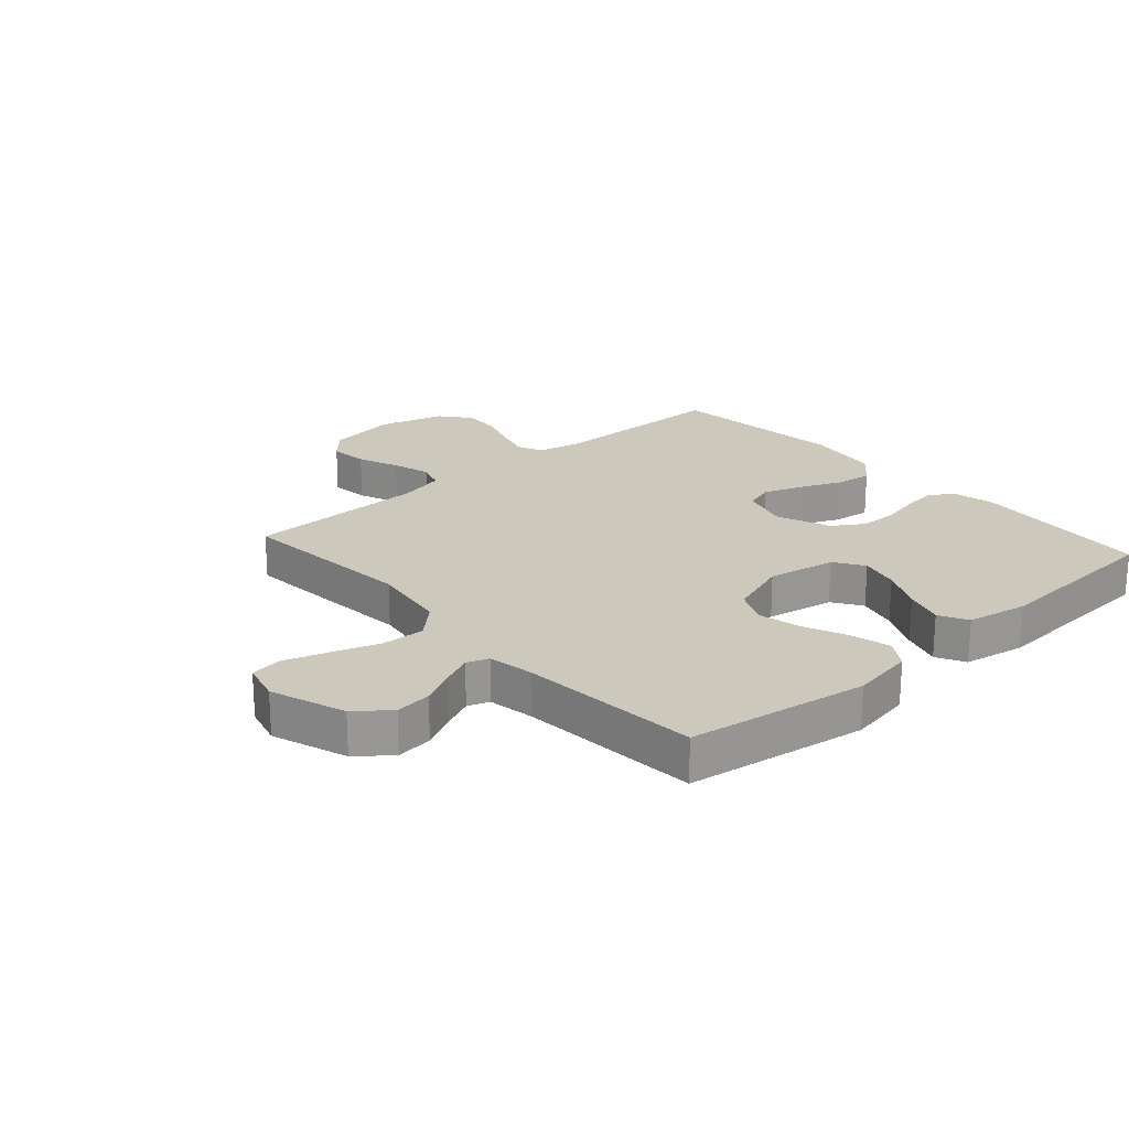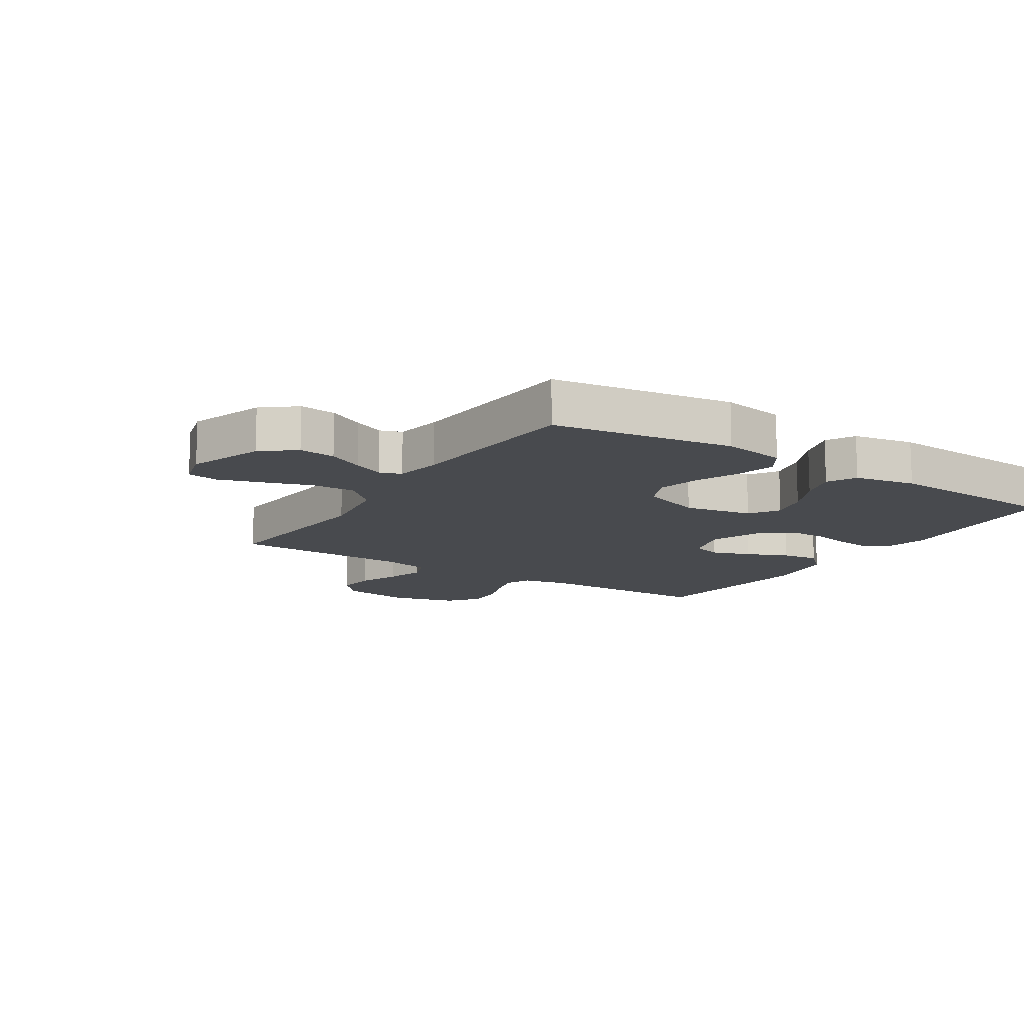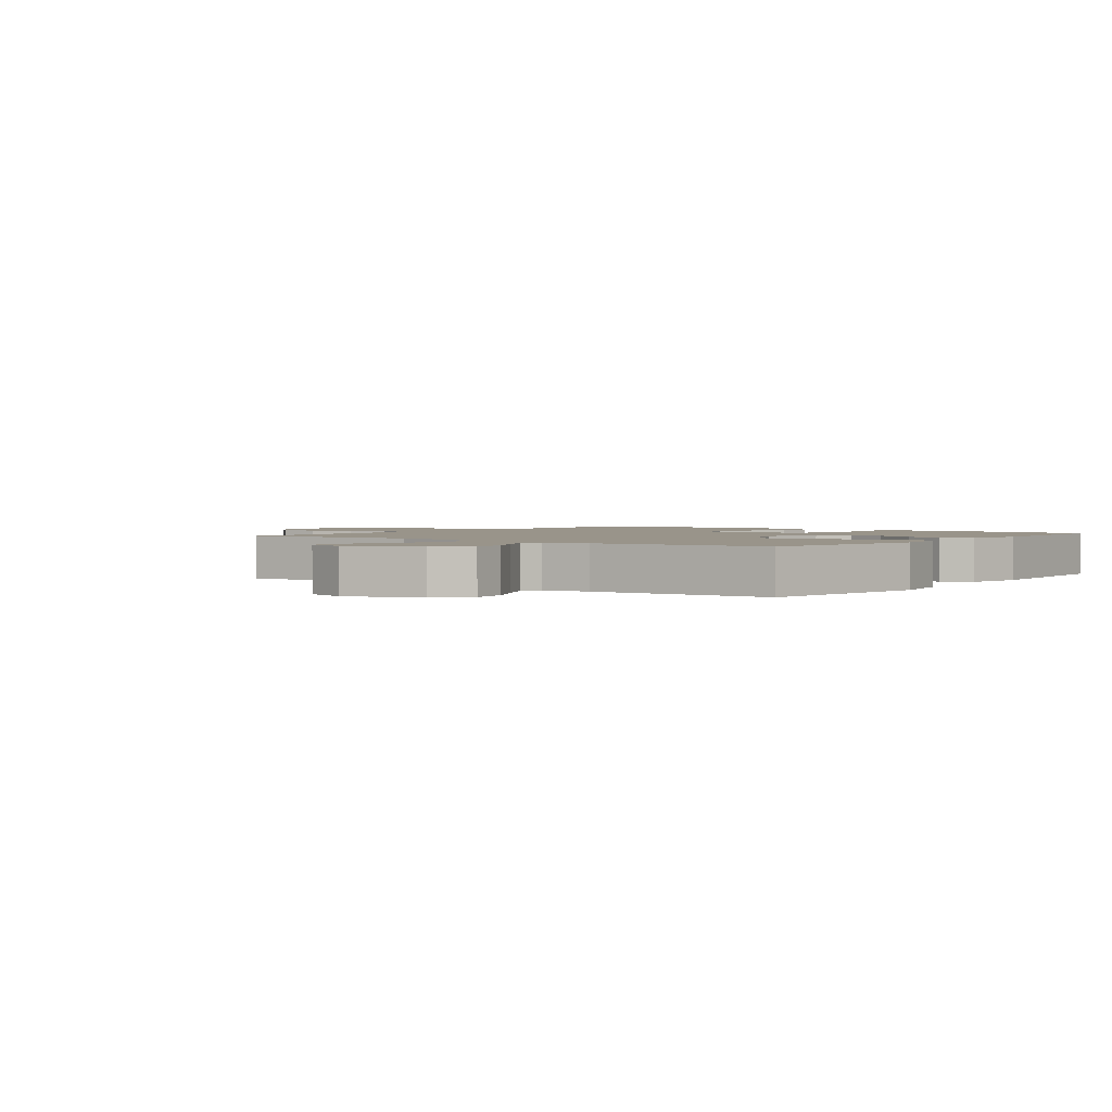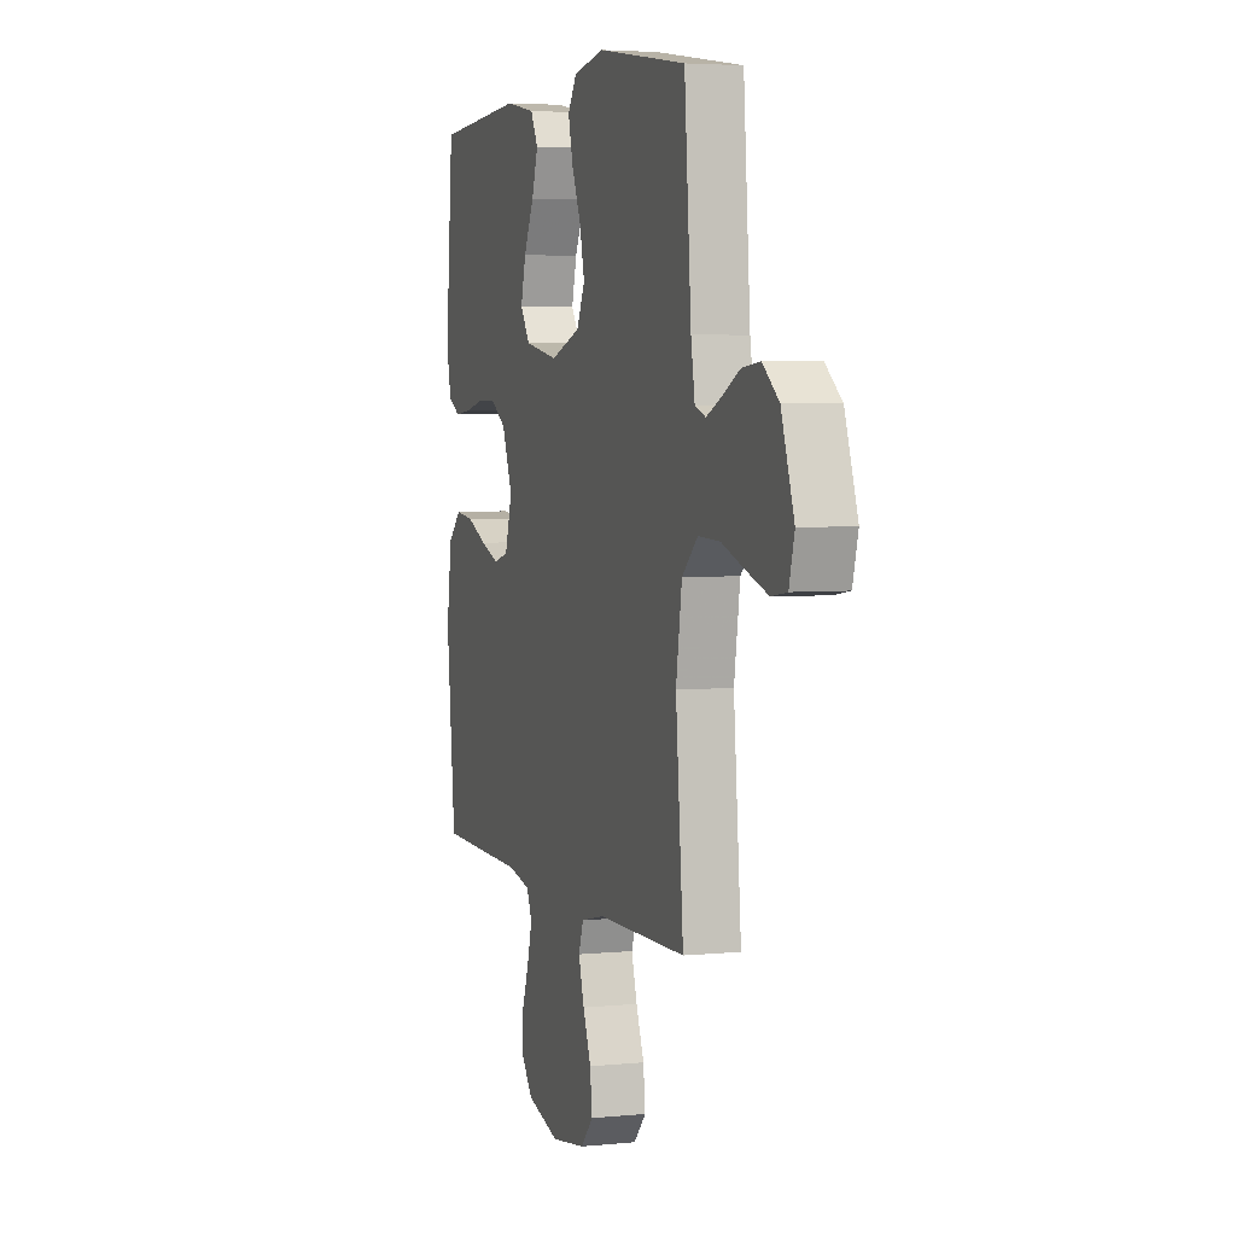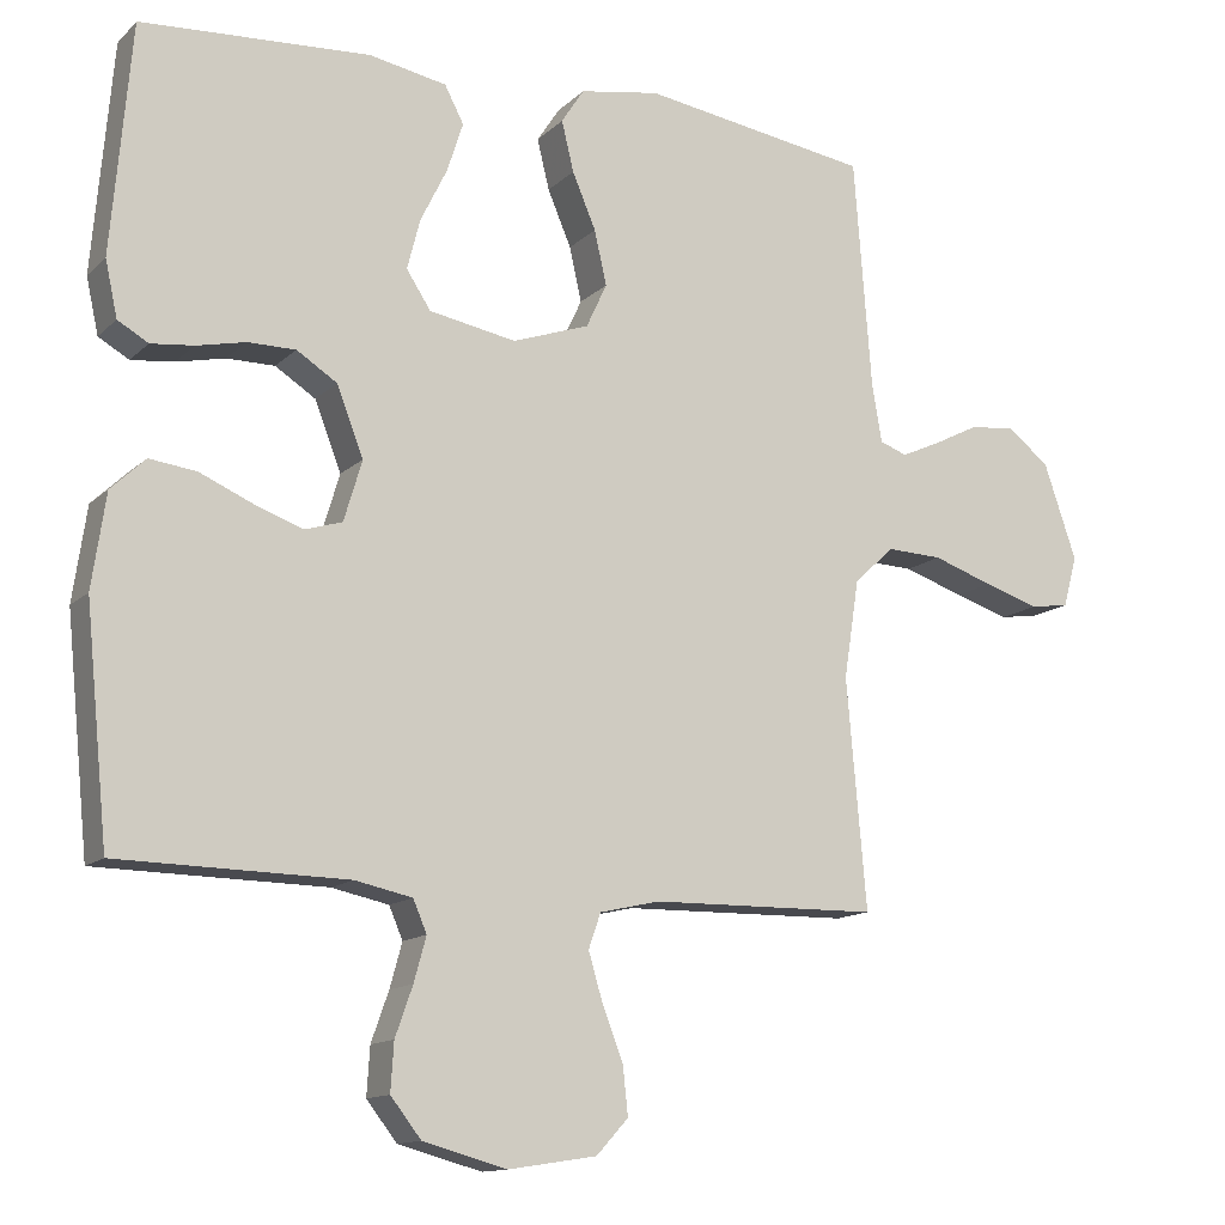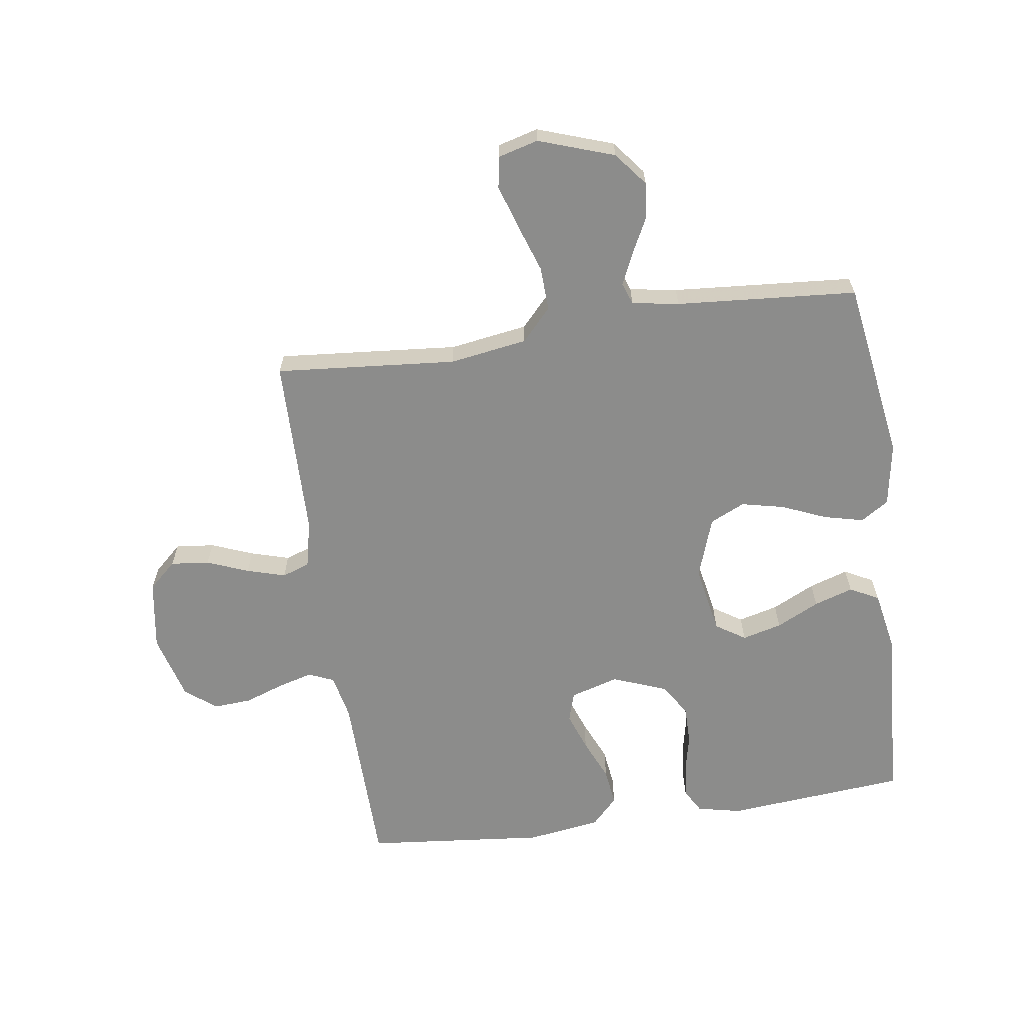
<metadata>
{"format":"obj","ext":"obj","renderer":"f3d","projection":"perspective","resolution":1024,"background":"white","views":[{"elev":22.1,"azim":-41.7,"up":"+Y"},{"elev":-12.9,"azim":-32.8,"up":"+Y"},{"elev":1.9,"azim":-52.7,"up":"+Y"},{"elev":4.3,"azim":-108.1,"up":"+Z"},{"elev":-13.1,"azim":152.4,"up":"+Z"},{"elev":-64.1,"azim":-81.7,"up":"+Y"}]}
</metadata>
<code>
v -0.5 0.07 0.5
v -0.2 0.07 0.546
v -0.095 0.07 0.528
v -0.065 0.07 0.482
v -0.081 0.07 0.416
v -0.112 0.07 0.343
v -0.128 0.07 0.272
v -0.101 0.07 0.214
v 0 0.07 0.179
v 0.114 0.07 0.2
v 0.146 0.07 0.249
v 0.129 0.07 0.315
v 0.094 0.07 0.386
v 0.073 0.07 0.451
v 0.098 0.07 0.499
v 0.2 0.07 0.518
v 0.5 0.07 0.5
v 0.526 0.07 0.2
v 0.51 0.07 0.127
v 0.47 0.07 0.104
v 0.414 0.07 0.11
v 0.35 0.07 0.124
v 0.287 0.07 0.124
v 0.234 0.07 0.09
v 0.199 0.07 0
v 0.223 0.07 -0.08
v 0.272 0.07 -0.095
v 0.336 0.07 -0.072
v 0.405 0.07 -0.042
v 0.467 0.07 -0.034
v 0.512 0.07 -0.077
v 0.53 0.07 -0.2
v 0.5 0.07 -0.5
v 0.2 0.07 -0.505
v 0.125 0.07 -0.521
v 0.107 0.07 -0.563
v 0.123 0.07 -0.621
v 0.146 0.07 -0.686
v 0.15 0.07 -0.749
v 0.11 0.07 -0.8
v 0 0.07 -0.83
v -0.116 0.07 -0.812
v -0.158 0.07 -0.766
v -0.151 0.07 -0.702
v -0.124 0.07 -0.633
v -0.105 0.07 -0.569
v -0.121 0.07 -0.523
v -0.2 0.07 -0.505
v -0.5 0.07 -0.5
v -0.474 0.07 -0.2
v -0.494 0.07 -0.071
v -0.547 0.07 -0.022
v -0.62 0.07 -0.025
v -0.699 0.07 -0.052
v -0.771 0.07 -0.075
v -0.823 0.07 -0.067
v -0.841 0.07 0
v -0.798 0.07 0.125
v -0.743 0.07 0.169
v -0.682 0.07 0.162
v -0.623 0.07 0.132
v -0.572 0.07 0.109
v -0.536 0.07 0.122
v -0.523 0.07 0.2
v -0.5 0 0.5
v -0.2 0 0.546
v -0.095 0 0.528
v -0.065 0 0.482
v -0.081 0 0.416
v -0.112 0 0.343
v -0.128 0 0.272
v -0.101 0 0.214
v 0 0 0.179
v 0.114 0 0.2
v 0.146 0 0.249
v 0.129 0 0.315
v 0.094 0 0.386
v 0.073 0 0.451
v 0.098 0 0.499
v 0.2 0 0.518
v 0.5 0 0.5
v 0.526 0 0.2
v 0.51 0 0.127
v 0.47 0 0.104
v 0.414 0 0.11
v 0.35 0 0.124
v 0.287 0 0.124
v 0.234 0 0.09
v 0.199 0 0
v 0.223 0 -0.08
v 0.272 0 -0.095
v 0.336 0 -0.072
v 0.405 0 -0.042
v 0.467 0 -0.034
v 0.512 0 -0.077
v 0.53 0 -0.2
v 0.5 0 -0.5
v 0.2 0 -0.505
v 0.125 0 -0.521
v 0.107 0 -0.563
v 0.123 0 -0.621
v 0.146 0 -0.686
v 0.15 0 -0.749
v 0.11 0 -0.8
v 0 0 -0.83
v -0.116 0 -0.812
v -0.158 0 -0.766
v -0.151 0 -0.702
v -0.124 0 -0.633
v -0.105 0 -0.569
v -0.121 0 -0.523
v -0.2 0 -0.505
v -0.5 0 -0.5
v -0.474 0 -0.2
v -0.494 0 -0.071
v -0.547 0 -0.022
v -0.62 0 -0.025
v -0.699 0 -0.052
v -0.771 0 -0.075
v -0.823 0 -0.067
v -0.841 0 0
v -0.798 0 0.125
v -0.743 0 0.169
v -0.682 0 0.162
v -0.623 0 0.132
v -0.572 0 0.109
v -0.536 0 0.122
v -0.523 0 0.2
f 58 59 60 61
f 58 61 62
f 57 58 62
f 56 57 62 63
f 53 54 55 56
f 48 49 50
f 47 48 50 51
f 42 43 44 45
f 42 45 46
f 41 42 46
f 40 41 46 47
f 37 38 39 40
f 36 37 40 47
f 31 32 33 34
f 31 34 35
f 28 29 30 31
f 27 28 31 35
f 26 27 35 36
f 19 20 21 22
f 19 22 23
f 18 19 23
f 17 18 23
f 16 17 23 24
f 12 13 14 15
f 11 12 15 16
f 3 4 5 6
f 3 6 7
f 64 1 2 3
f 63 64 3 7
f 53 56 63 7
f 26 36 47 51
f 25 26 51 52
f 11 16 24 25
f 10 11 25
f 9 10 25 52
f 8 9 52 53
f 7 8 53
f 125 124 123 122
f 126 125 122
f 126 122 121
f 127 126 121 120
f 120 119 118 117
f 114 113 112
f 115 114 112 111
f 109 108 107 106
f 110 109 106
f 110 106 105
f 111 110 105 104
f 104 103 102 101
f 111 104 101 100
f 98 97 96 95
f 99 98 95
f 95 94 93 92
f 99 95 92 91
f 100 99 91 90
f 86 85 84 83
f 87 86 83
f 87 83 82
f 87 82 81
f 88 87 81 80
f 79 78 77 76
f 80 79 76 75
f 70 69 68 67
f 71 70 67
f 67 66 65 128
f 71 67 128 127
f 71 127 120 117
f 115 111 100 90
f 116 115 90 89
f 89 88 80 75
f 89 75 74
f 116 89 74 73
f 117 116 73 72
f 117 72 71
f 1 65 66 2
f 2 66 67 3
f 3 67 68 4
f 4 68 69 5
f 5 69 70 6
f 6 70 71 7
f 7 71 72 8
f 8 72 73 9
f 9 73 74 10
f 10 74 75 11
f 11 75 76 12
f 12 76 77 13
f 13 77 78 14
f 14 78 79 15
f 15 79 80 16
f 16 80 81 17
f 17 81 82 18
f 18 82 83 19
f 19 83 84 20
f 20 84 85 21
f 21 85 86 22
f 22 86 87 23
f 23 87 88 24
f 24 88 89 25
f 25 89 90 26
f 26 90 91 27
f 27 91 92 28
f 28 92 93 29
f 29 93 94 30
f 30 94 95 31
f 31 95 96 32
f 32 96 97 33
f 33 97 98 34
f 34 98 99 35
f 35 99 100 36
f 36 100 101 37
f 37 101 102 38
f 38 102 103 39
f 39 103 104 40
f 40 104 105 41
f 41 105 106 42
f 42 106 107 43
f 43 107 108 44
f 44 108 109 45
f 45 109 110 46
f 46 110 111 47
f 47 111 112 48
f 48 112 113 49
f 49 113 114 50
f 50 114 115 51
f 51 115 116 52
f 52 116 117 53
f 53 117 118 54
f 54 118 119 55
f 55 119 120 56
f 56 120 121 57
f 57 121 122 58
f 58 122 123 59
f 59 123 124 60
f 60 124 125 61
f 61 125 126 62
f 62 126 127 63
f 63 127 128 64
f 64 128 65 1

</code>
